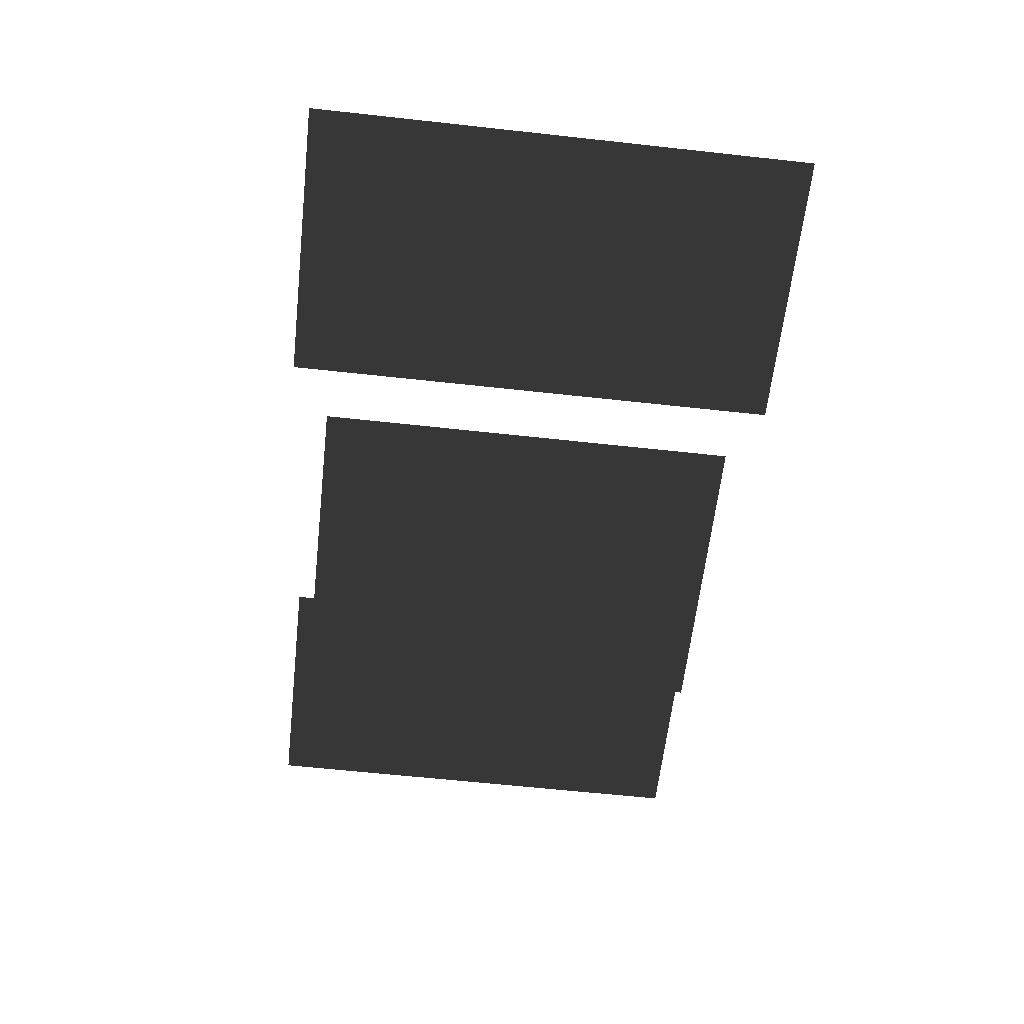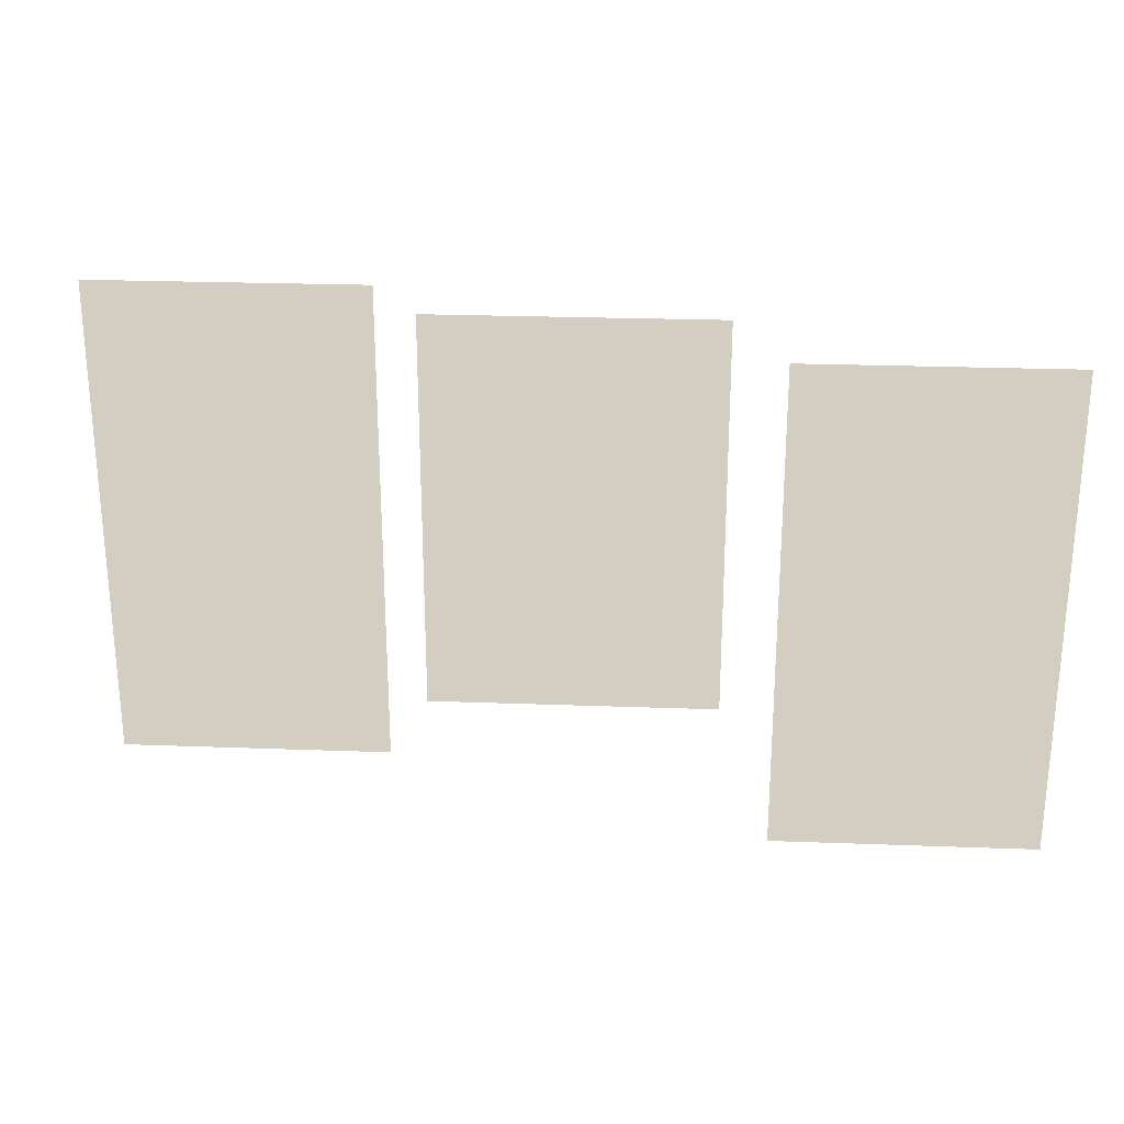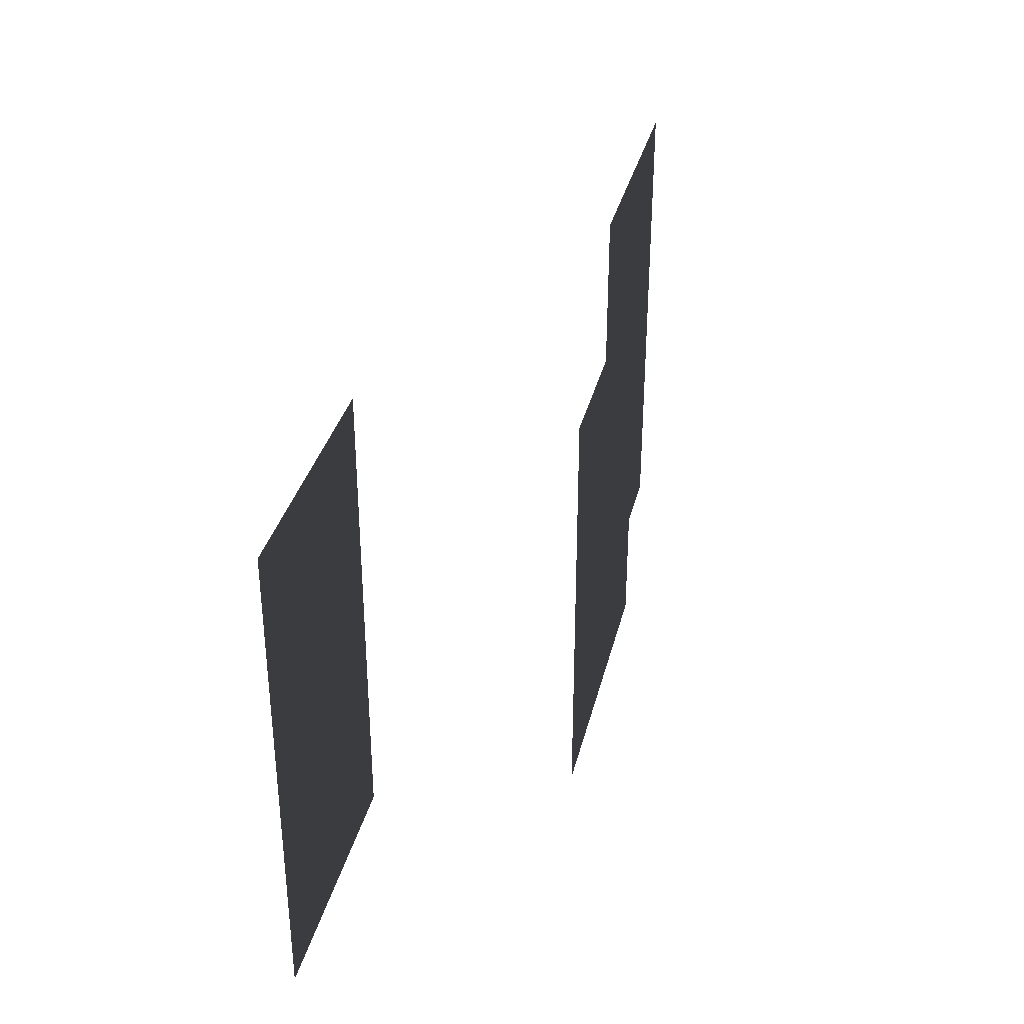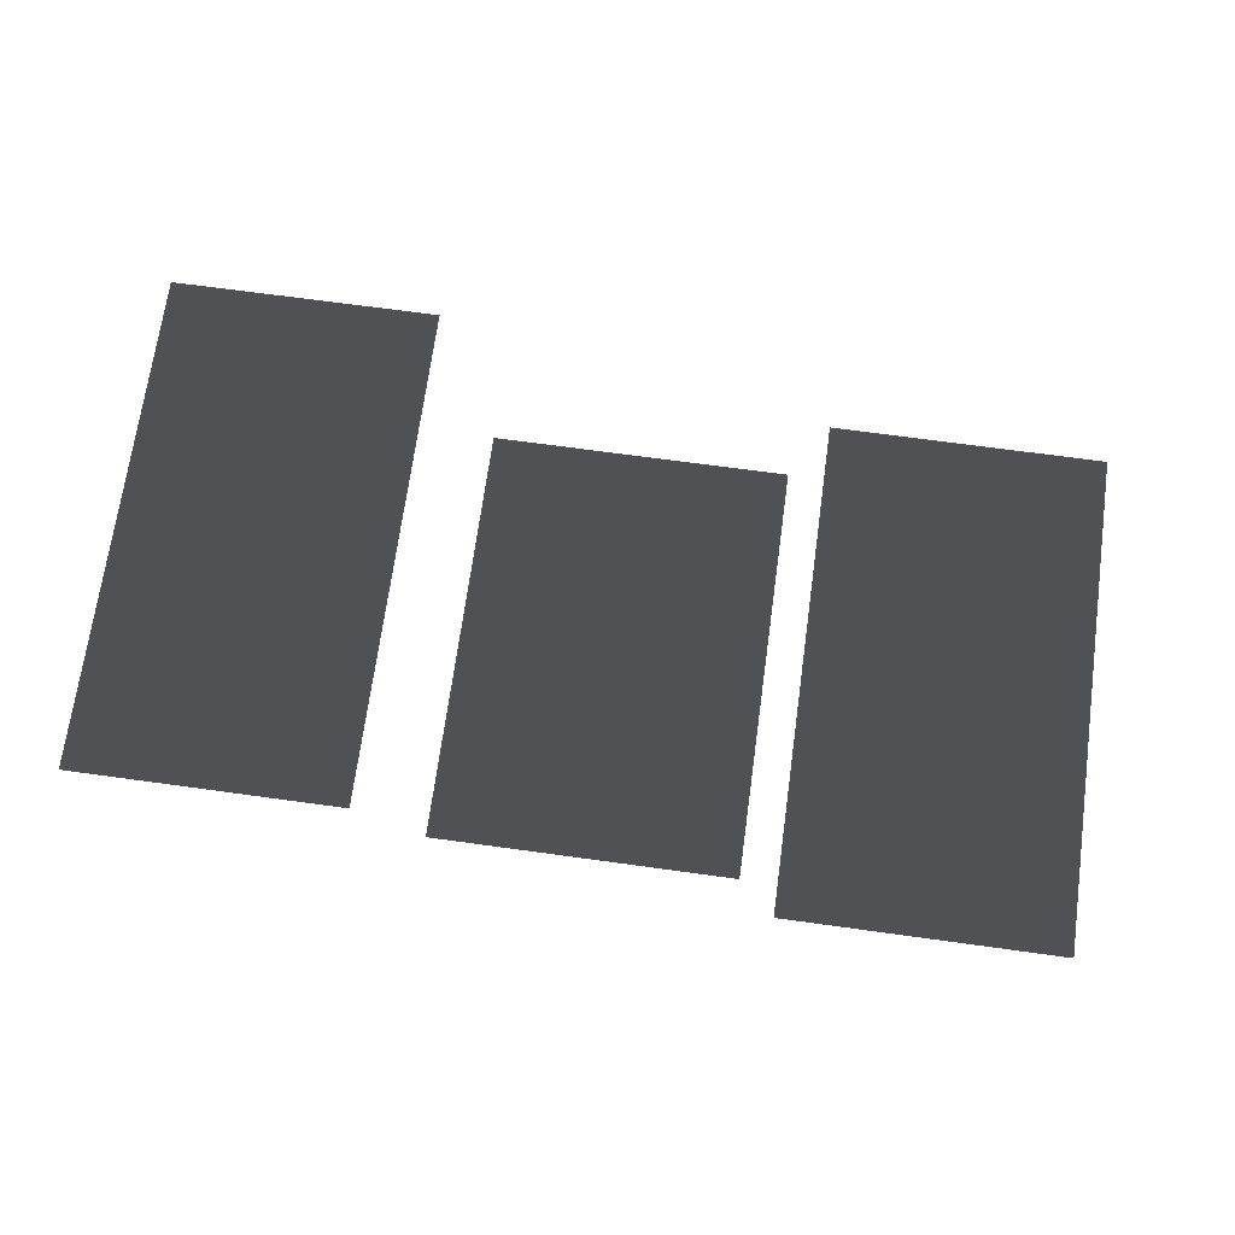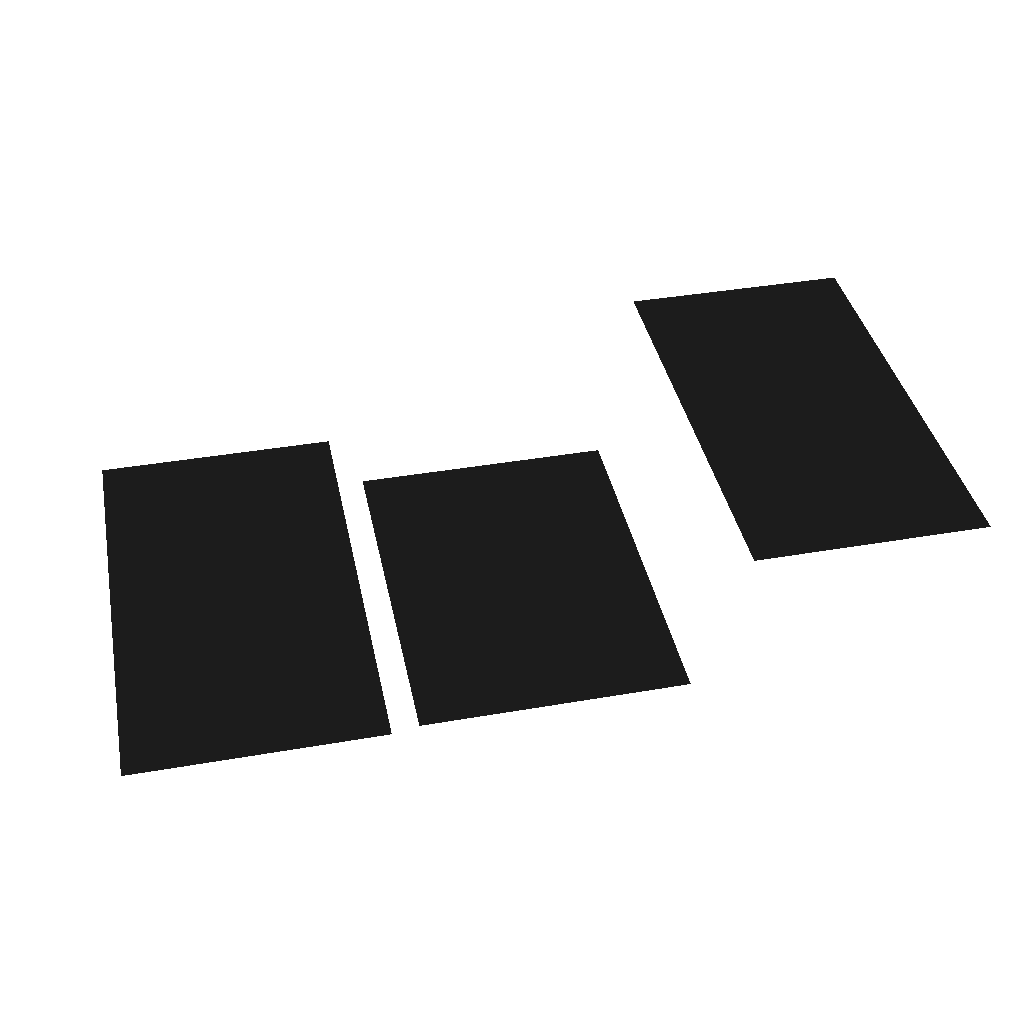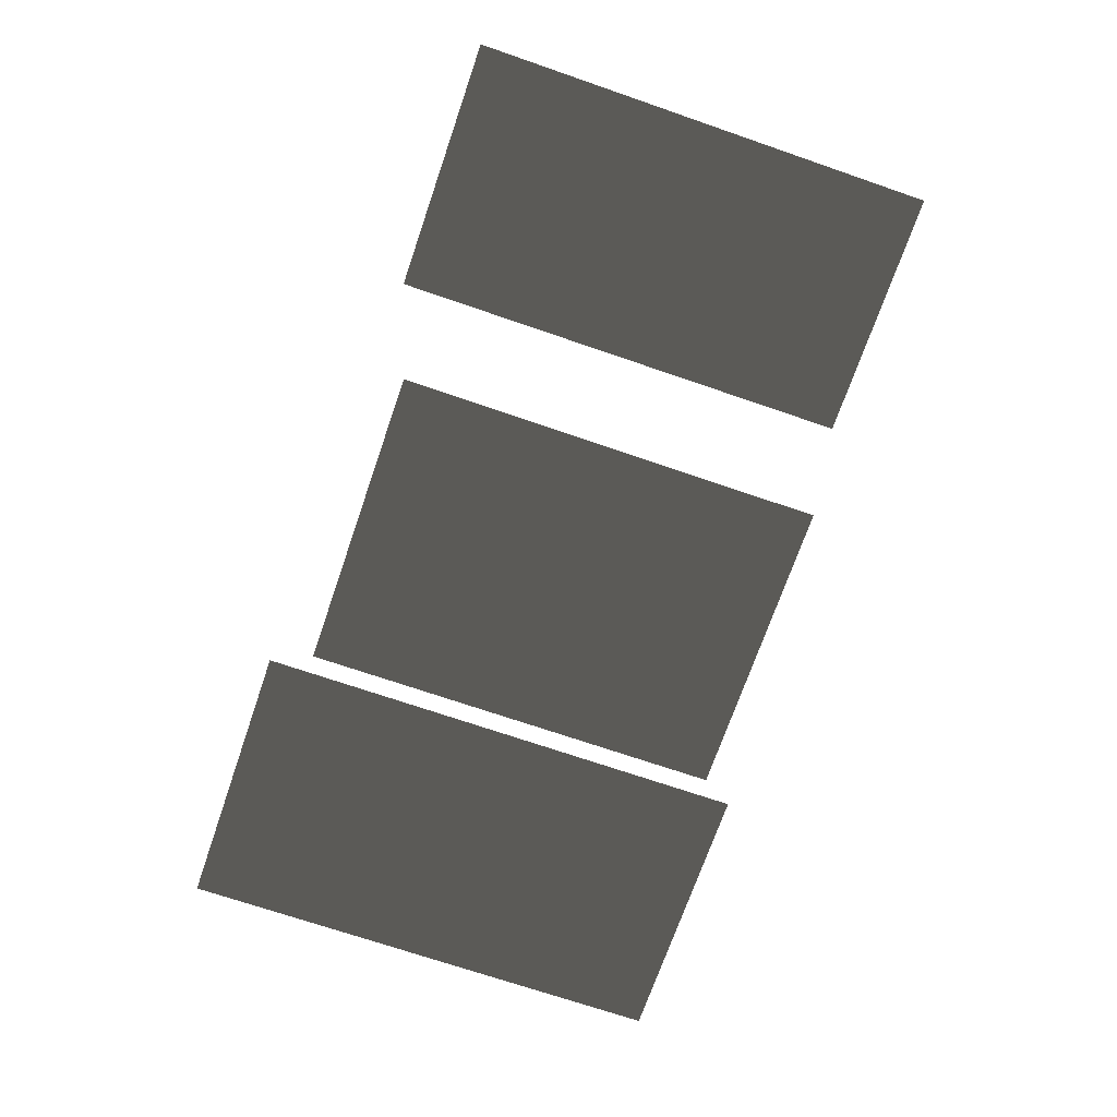
<metadata>
{"format":"obj","ext":"obj","renderer":"f3d","projection":"perspective","resolution":1024,"background":"white","views":[{"elev":-61.4,"azim":-96.4,"up":"+Z"},{"elev":25.2,"azim":3.4,"up":"+Y"},{"elev":34.0,"azim":103.3,"up":"+Y"},{"elev":70.5,"azim":-172.2,"up":"+Z"},{"elev":40.5,"azim":-11.9,"up":"+Z"},{"elev":-70.9,"azim":71.0,"up":"+Z"}]}
</metadata>
<code>
v -1.562 -0.9183 0.9416
v -2.62 -0.9183 0.9416
v -2.62 0.9928 0.9416
v -1.562 0.9928 0.9416
v 0.8711 -0.8783 1.559
v -0.1074 -0.8783 1.559
v -0.1074 0.9528 1.559
v 0.8711 0.9528 1.559
v -0.2794 -0.7641 0.7972
v -1.429 -0.7642 0.7972
v -1.429 0.8386 0.7972
v -0.2794 0.8386 0.7972
g Building_t4.003_34606_465
f 1 3 2
f 1 4 3
f 5 7 6
f 5 8 7
f 9 11 10
f 9 12 11

</code>
